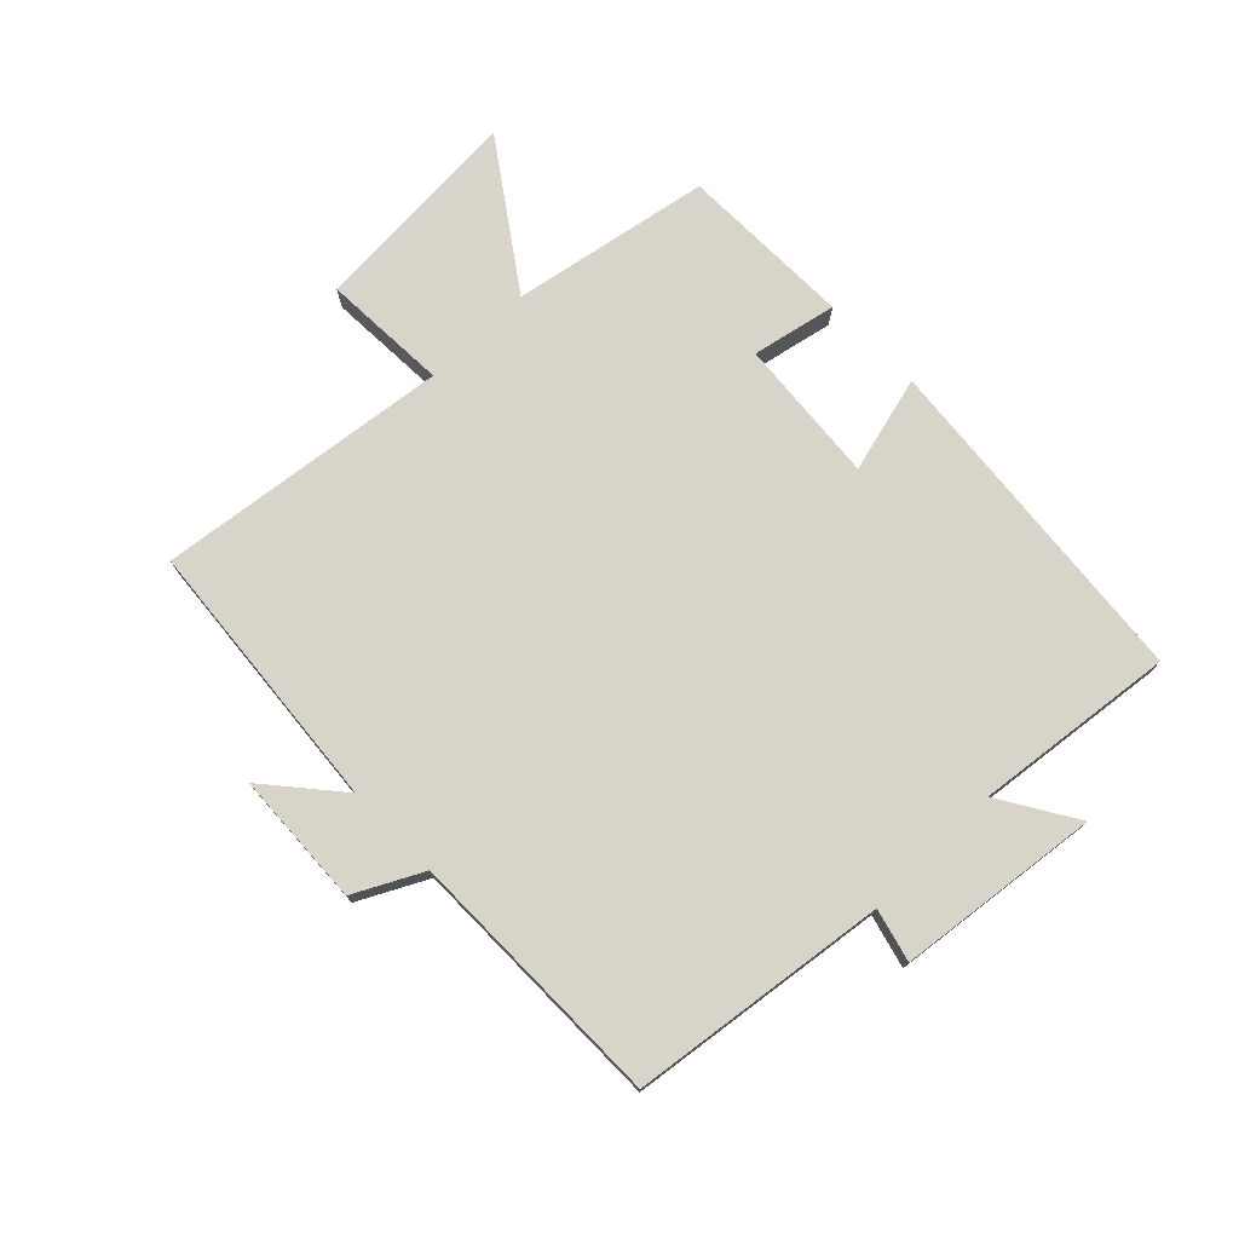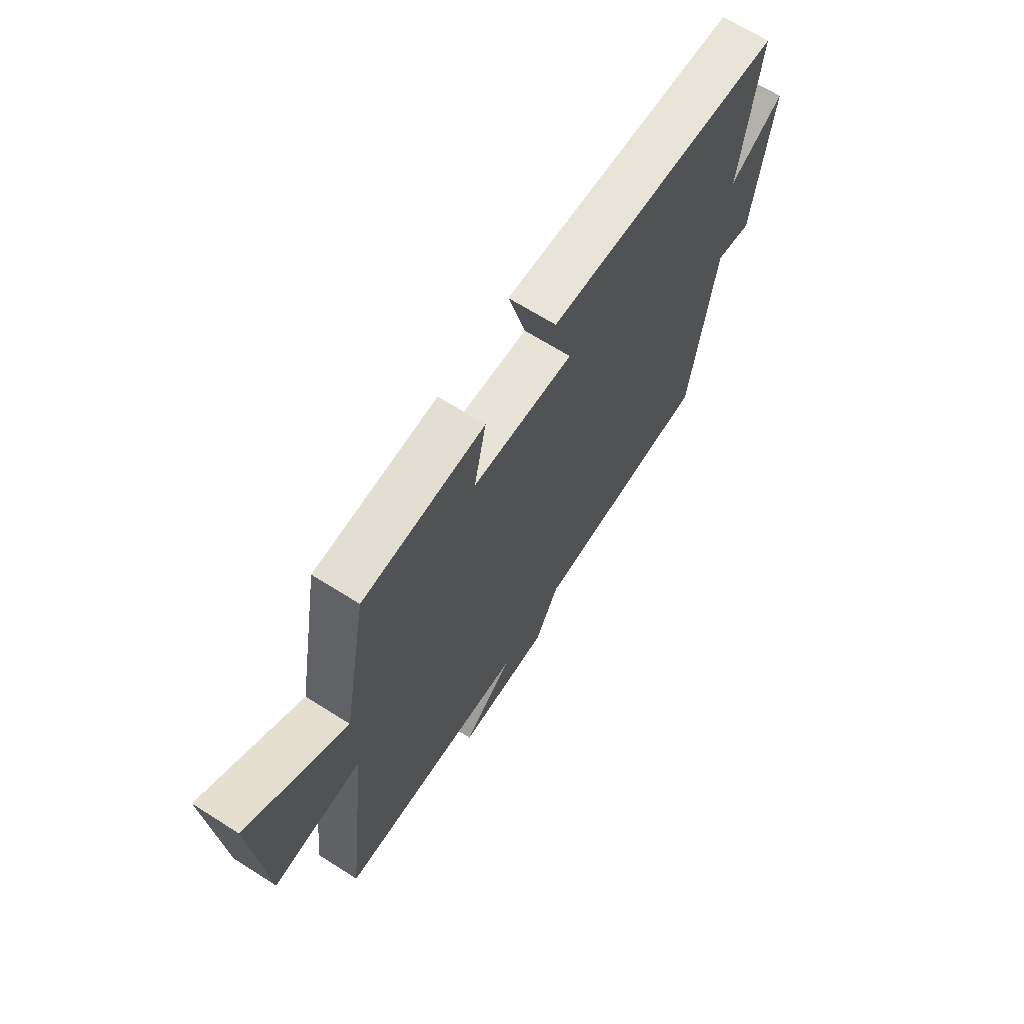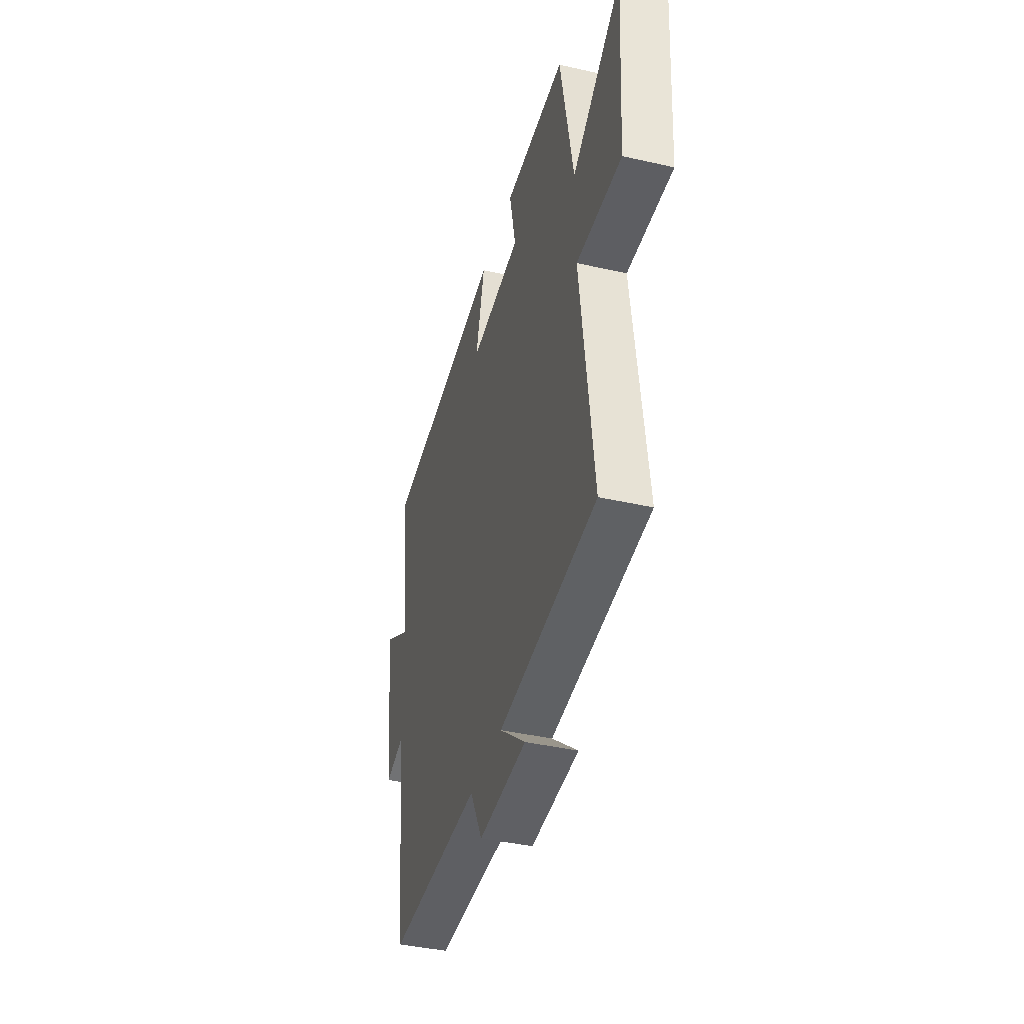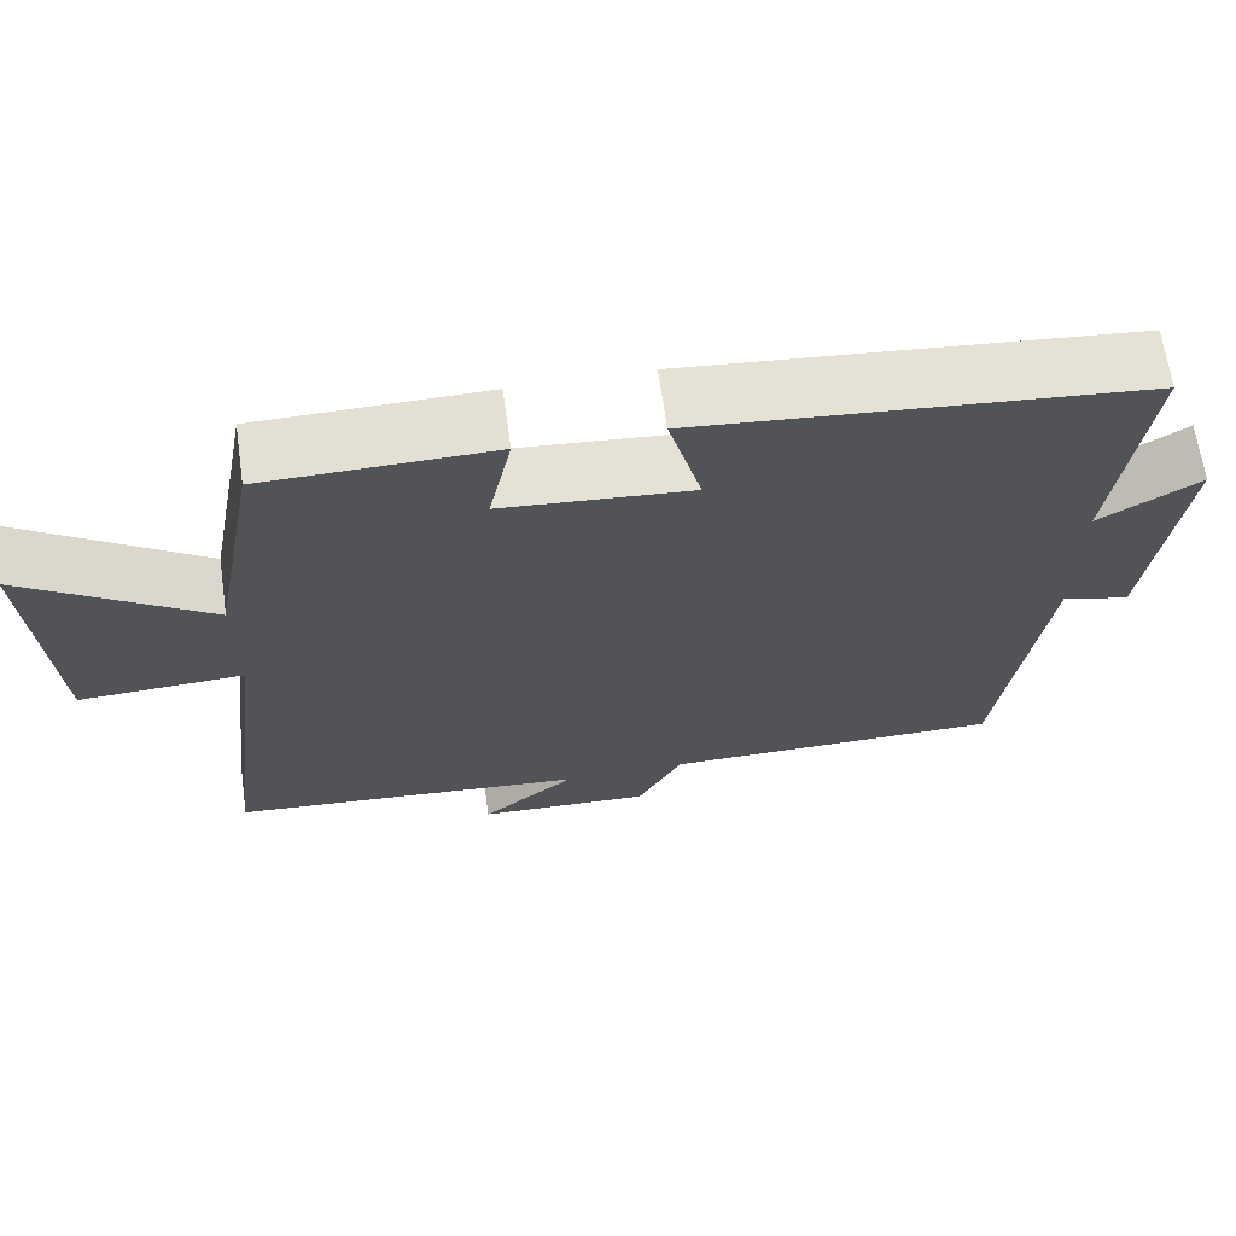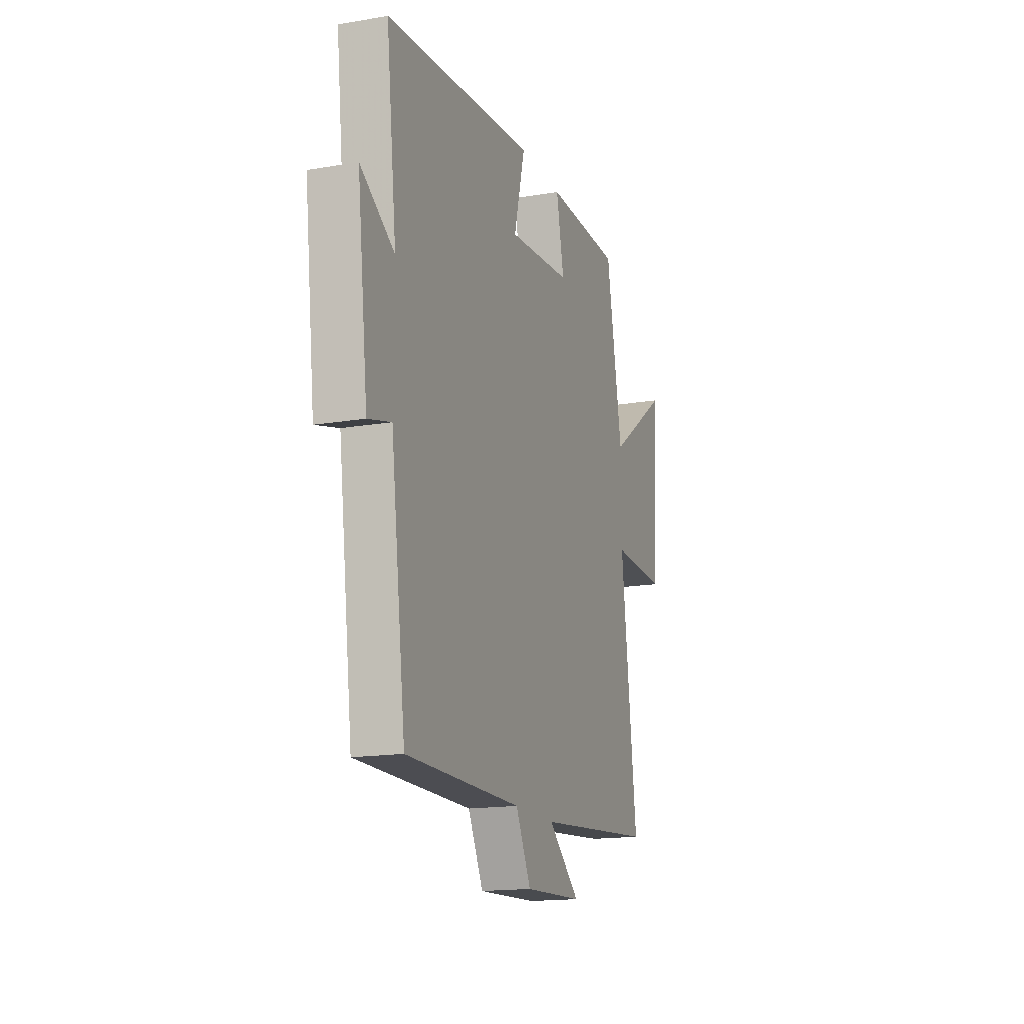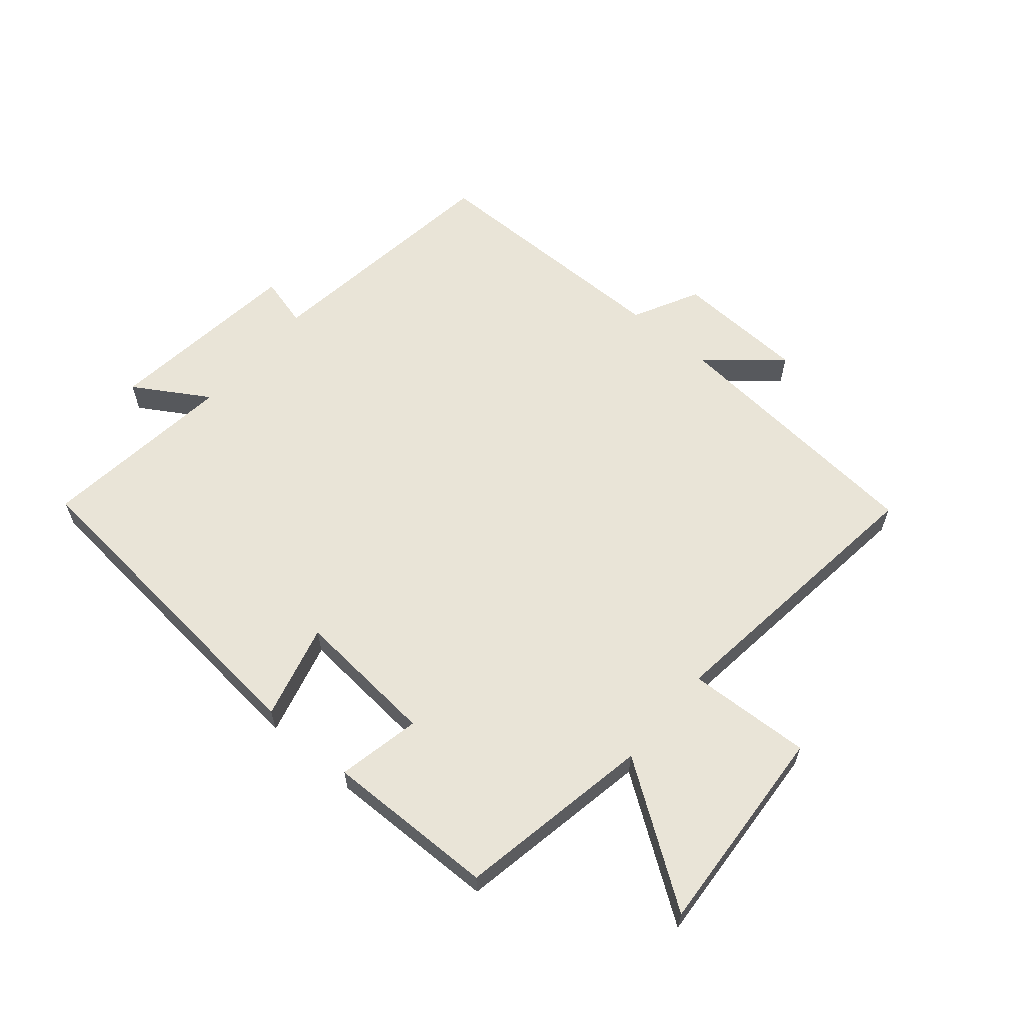
<metadata>
{"format":"obj","ext":"obj","renderer":"f3d","projection":"perspective","resolution":1024,"background":"white","views":[{"elev":75.1,"azim":-134.3,"up":"+Y"},{"elev":67.2,"azim":122.4,"up":"+Z"},{"elev":-40.9,"azim":74.5,"up":"+Z"},{"elev":66.6,"azim":171.9,"up":"+Z"},{"elev":-16.4,"azim":-70.8,"up":"+Z"},{"elev":60.9,"azim":40.2,"up":"+Y"}]}
</metadata>
<code>
v 0.557 0.07 -0.461
v 0.122 0.07 -0.5
v 0.237 0.07 -0.597
v 0.025 0.07 -0.607
v -0.03 0.07 -0.5
v -0.447 0.07 -0.5
v -0.5 0.07 -0.094
v -0.583 0.07 -0.116
v -0.621 0.07 0.204
v -0.5 0.07 0.13
v -0.537 0.07 0.447
v 0.004 0.07 0.5
v -0.036 0.07 0.346
v 0.194 0.07 0.366
v 0.166 0.07 0.5
v 0.442 0.07 0.496
v 0.5 0.07 0.181
v 0.722 0.07 0.336
v 0.7 0.07 -0.006
v 0.5 0.07 0.003
v 0.557 0 -0.461
v 0.122 0 -0.5
v 0.237 0 -0.597
v 0.025 0 -0.607
v -0.03 0 -0.5
v -0.447 0 -0.5
v -0.5 0 -0.094
v -0.583 0 -0.116
v -0.621 0 0.204
v -0.5 0 0.13
v -0.537 0 0.447
v 0.004 0 0.5
v -0.036 0 0.346
v 0.194 0 0.366
v 0.166 0 0.5
v 0.442 0 0.496
v 0.5 0 0.181
v 0.722 0 0.336
v 0.7 0 -0.006
v 0.5 0 0.003
f 17 18 19 20
f 15 16 17 20
f 14 15 20 1
f 13 14 1 2
f 10 11 12 13
f 10 13 2
f 7 8 9 10
f 5 6 7 10
f 5 10 2
f 2 3 4 5
f 40 39 38 37
f 40 37 36 35
f 21 40 35 34
f 22 21 34 33
f 33 32 31 30
f 22 33 30
f 30 29 28 27
f 30 27 26 25
f 22 30 25
f 25 24 23 22
f 1 21 22 2
f 2 22 23 3
f 3 23 24 4
f 4 24 25 5
f 5 25 26 6
f 6 26 27 7
f 7 27 28 8
f 8 28 29 9
f 9 29 30 10
f 10 30 31 11
f 11 31 32 12
f 12 32 33 13
f 13 33 34 14
f 14 34 35 15
f 15 35 36 16
f 16 36 37 17
f 17 37 38 18
f 18 38 39 19
f 19 39 40 20
f 20 40 21 1

</code>
